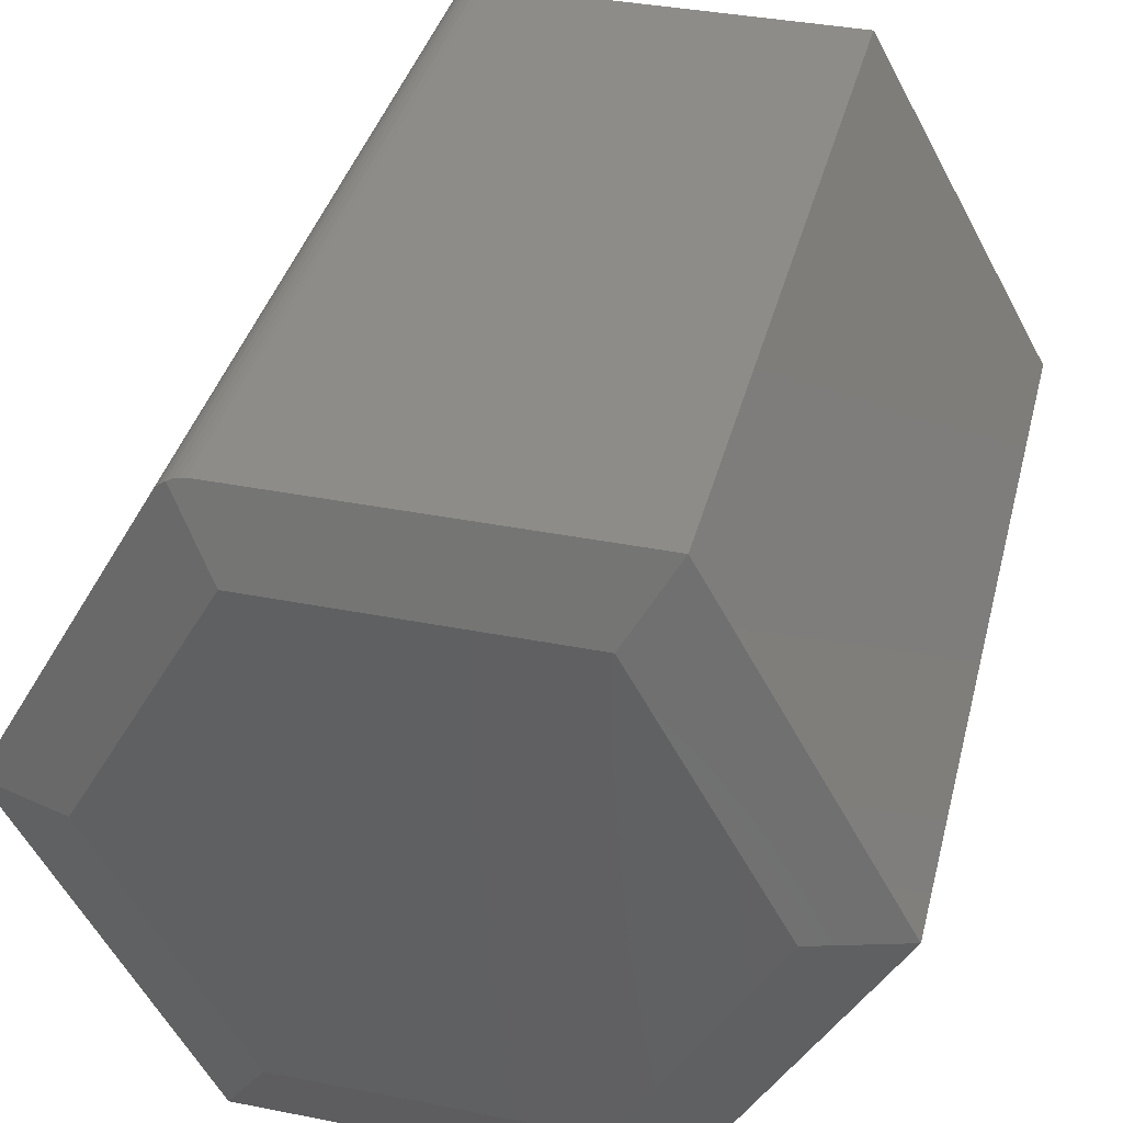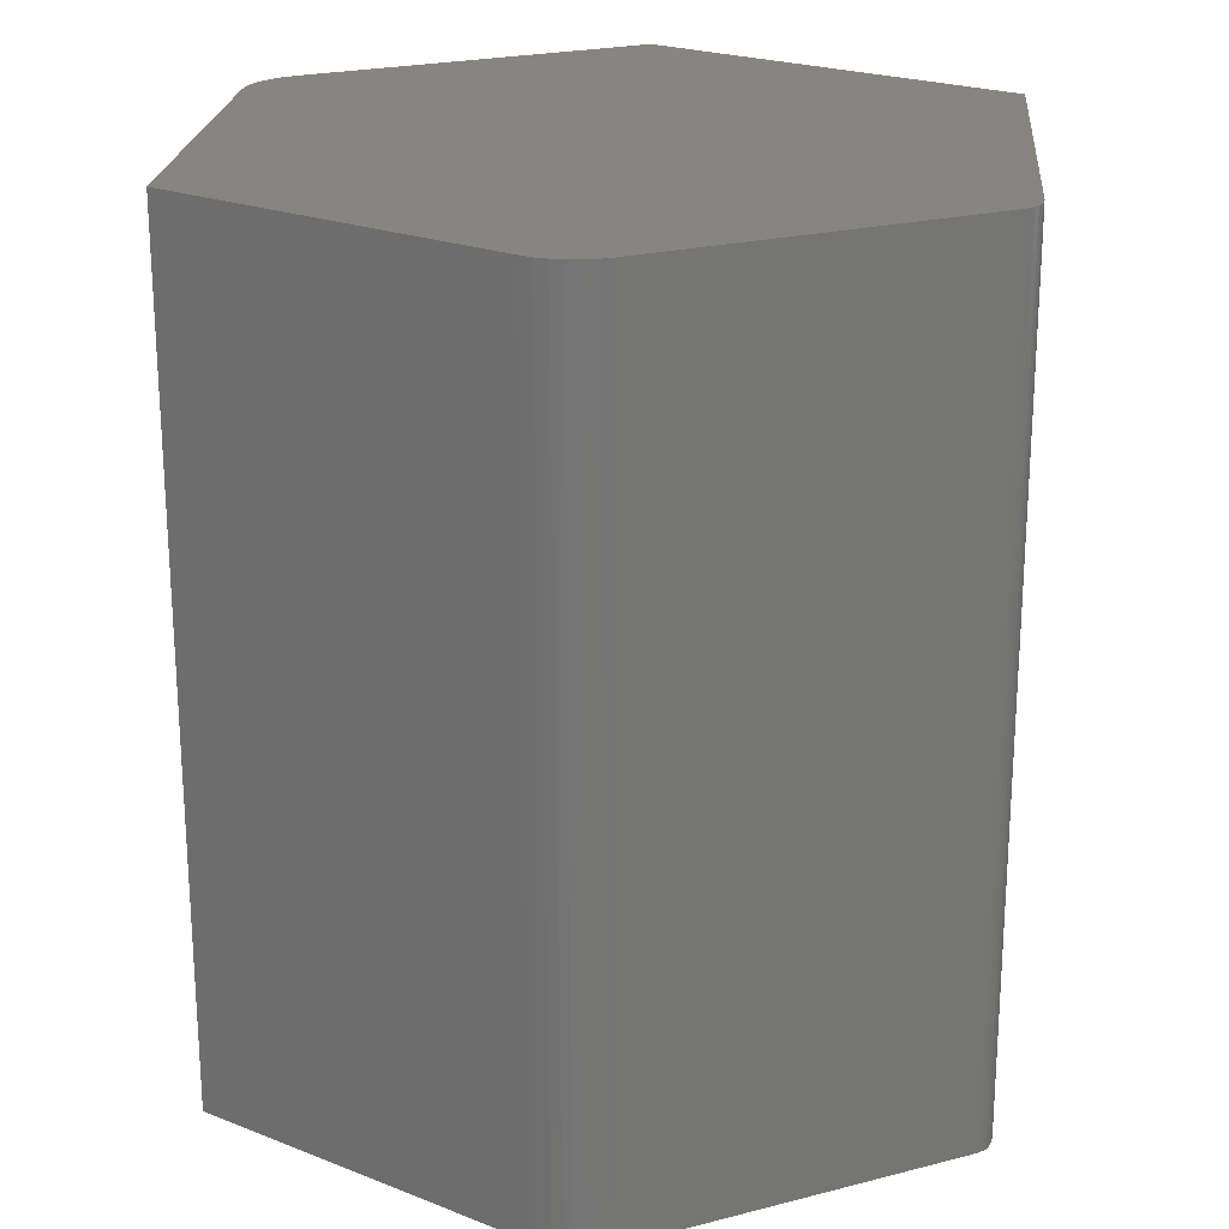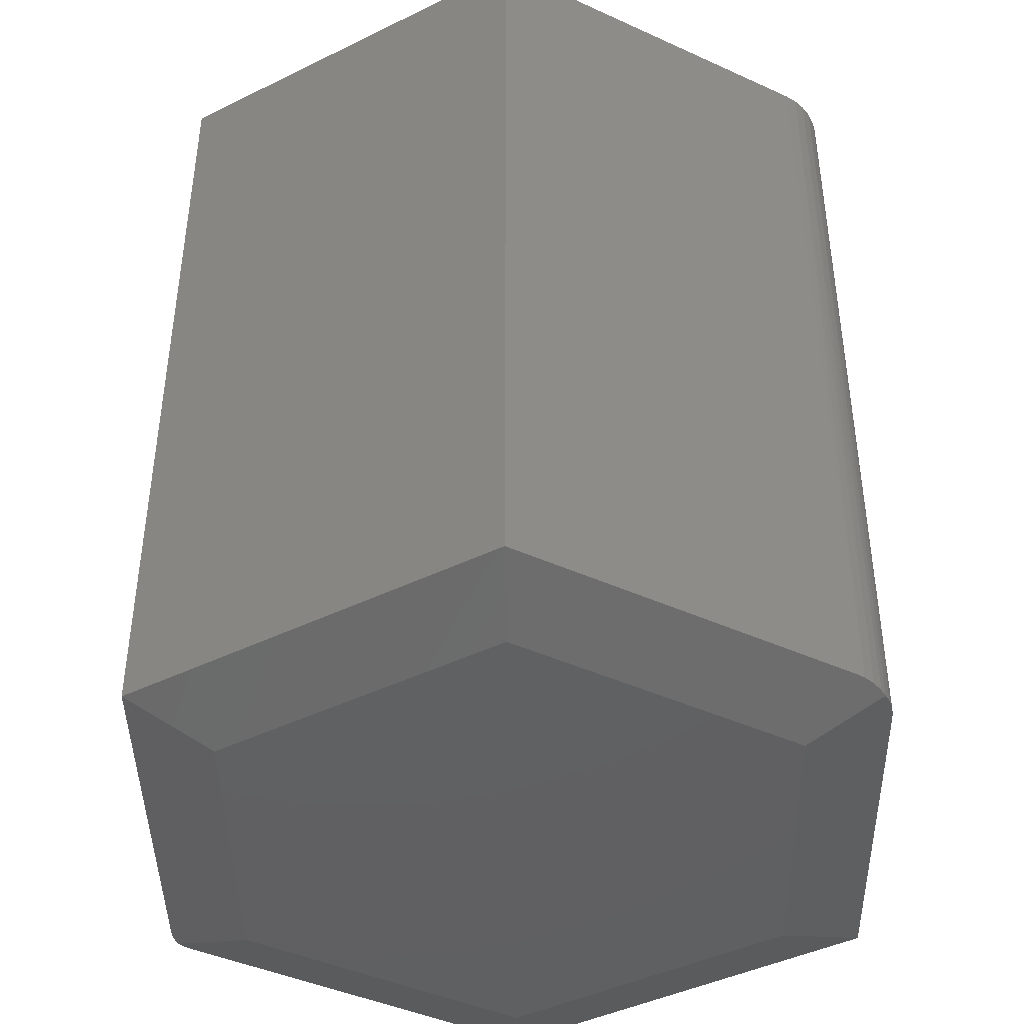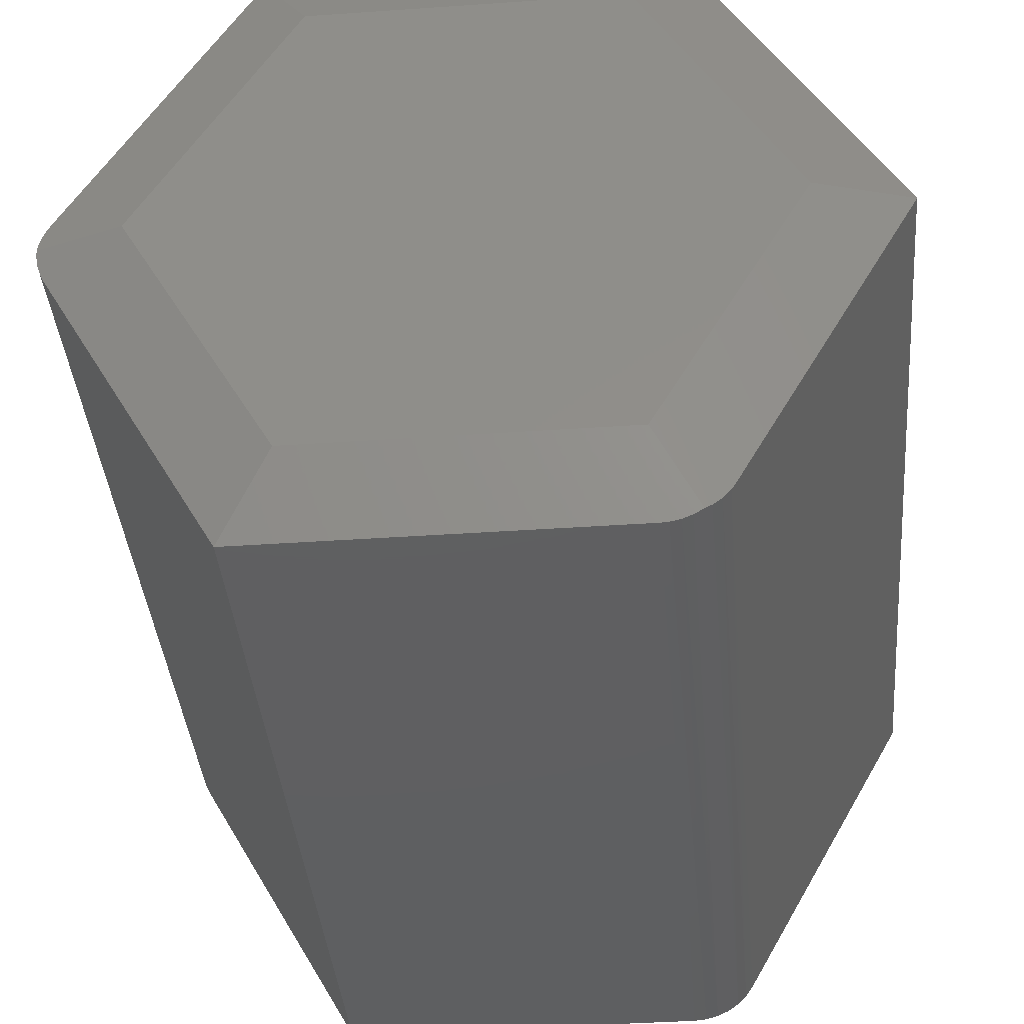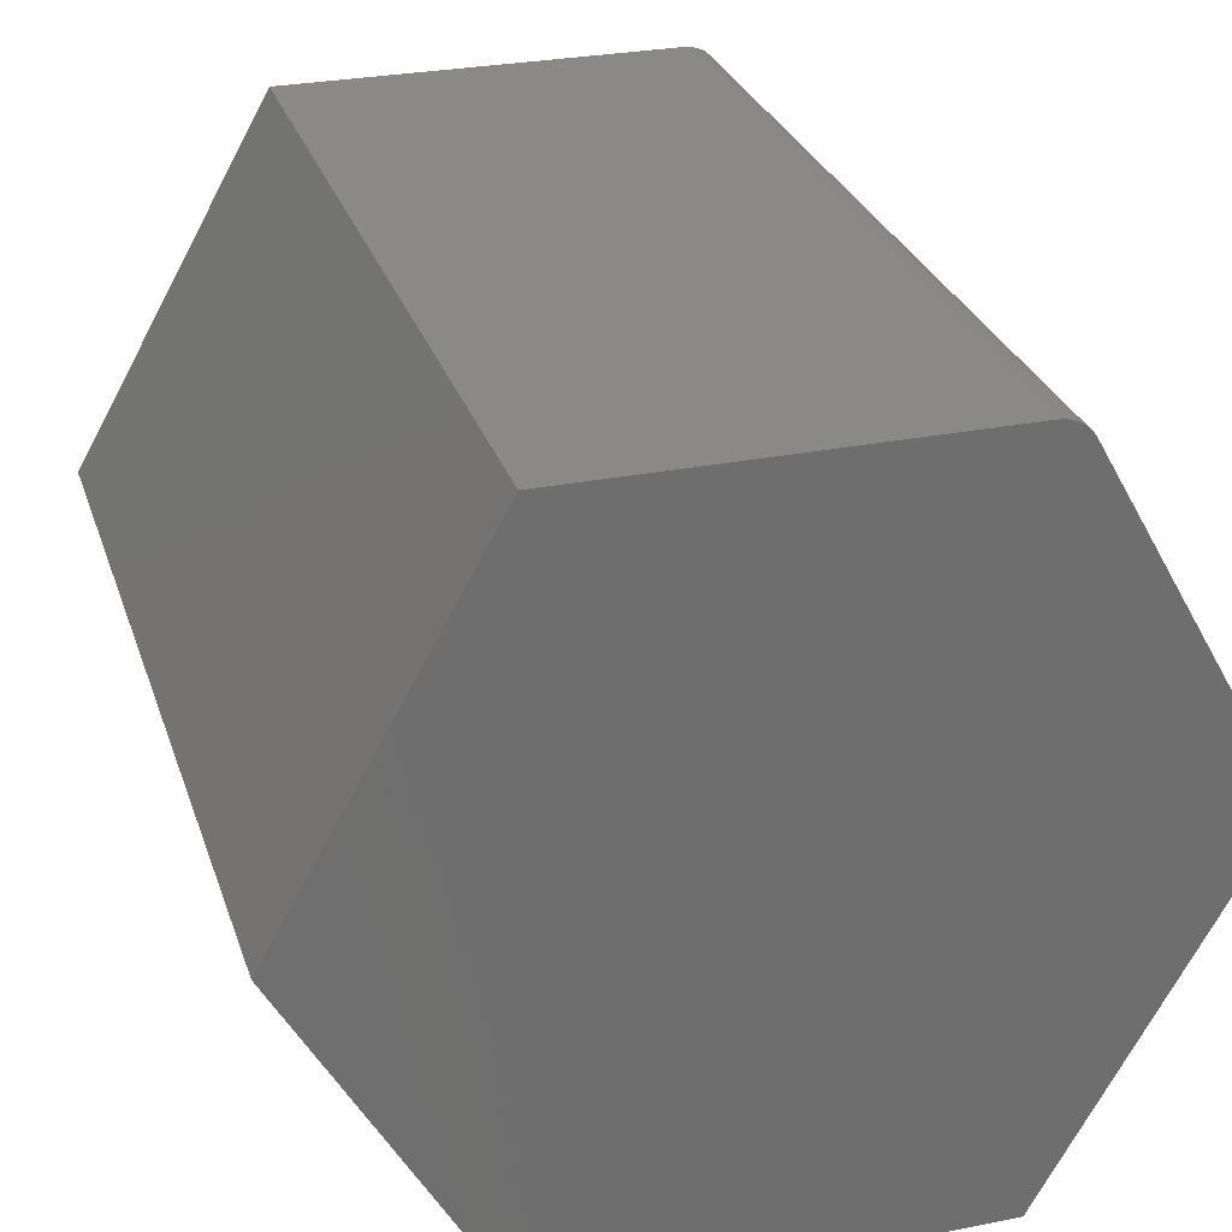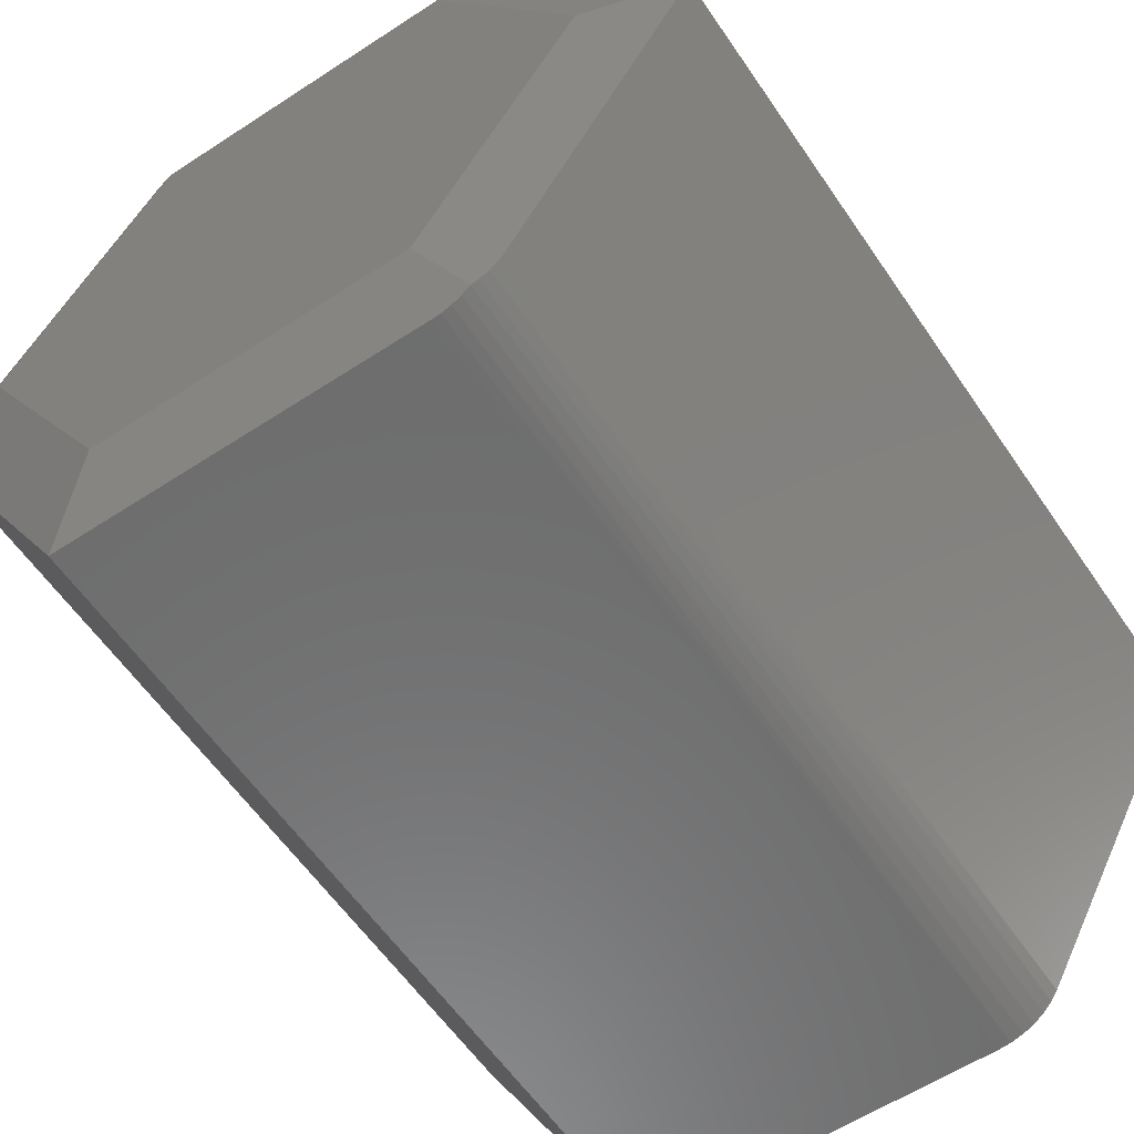
<metadata>
{"format":"stl","ext":"stl","renderer":"f3d","projection":"perspective","resolution":1024,"background":"white","views":[{"elev":37.8,"azim":-165.9,"up":"+Y"},{"elev":22.1,"azim":95.1,"up":"+Z"},{"elev":-43.0,"azim":-89.1,"up":"+Z"},{"elev":-39.0,"azim":-175.0,"up":"+Y"},{"elev":28.5,"azim":-16.7,"up":"+Y"},{"elev":-58.9,"azim":-146.0,"up":"+Y"}]}
</metadata>
<code>
# stl→obj: 60 verts, 116 faces
v -0.3491 0 0.75
v -0.1968 -0.2708 0.75
v 0.324 -0.03064 0.75
v 0.3285 -0.02094 0.75
v 0.3312 -0.01062 0.75
v 0.3321 -1.901e-16 0.75
v 0.3312 0.01062 0.75
v 0.3285 0.02094 0.75
v 0.324 0.03064 0.75
v 0.18 0.2867 0.75
v 0.1769 0.2912 0.75
v 0.173 0.2952 0.75
v 0.1686 0.2984 0.75
v 0.1636 0.3007 0.75
v 0.1583 0.3021 0.75
v 0.1528 0.3026 0.75
v -0.1789 0.3026 0.75
v -0.1906 -0.2799 0.75
v -0.1828 -0.2877 0.75
v -0.1739 -0.2941 0.75
v -0.1639 -0.2988 0.75
v -0.1533 -0.3017 0.75
v -0.1423 -0.3026 0.75
v 0.1711 -0.3026 0.75
v 0.1299 0.2323 0
v 0.1686 0.2984 0.02201
v 0.17 0.2975 0.02228
v 0.1739 0.2944 0.02292
v 0.1773 0.2908 0.02331
v 0.18 0.2867 0.02344
v 0.324 0.03064 0.02344
v 0.2606 -6.939e-18 0
v 0.3269 0.0249 0.02333
v 0.3298 0.01684 0.02284
v 0.3315 0.00846 0.02198
v 0.3321 3.469e-17 0.02076
v -0.1377 0.2323 0
v -0.1789 0.3026 0.02344
v 0.1528 0.3026 0.02344
v 0.1544 0.3026 0.02342
v 0.1594 0.3019 0.0232
v 0.1641 0.3005 0.02273
v 0.324 -0.03064 0.02344
v 0.33 -0.01588 0.02276
v 0.3269 -0.025 0.02333
v 0.3317 -0.006415 0.02171
v 0.1711 -0.3026 0.02344
v 0.1299 -0.2323 0
v -0.1377 -0.2323 0
v -0.1423 -0.3026 0.02344
v -0.1489 -0.3023 0.02332
v -0.1576 -0.3007 0.0228
v -0.166 -0.298 0.02188
v -0.1739 -0.2941 0.02059
v -0.1968 -0.2708 0.02344
v -0.1794 -0.2904 0.0216
v -0.1933 -0.2763 0.02332
v -0.1869 -0.2839 0.02272
v -0.3491 0 0.02344
v -0.2684 2.776e-17 0
f 1 2 3
f 1 3 4
f 1 4 5
f 1 5 6
f 1 6 7
f 1 7 8
f 1 8 9
f 1 9 10
f 1 10 11
f 1 11 12
f 1 12 13
f 1 13 14
f 1 14 15
f 1 15 16
f 1 16 17
f 3 2 18
f 3 18 19
f 3 19 20
f 3 20 21
f 3 21 22
f 3 22 23
f 3 23 24
f 25 26 27
f 25 27 28
f 25 28 29
f 25 29 30
f 25 30 31
f 25 31 32
f 32 31 33
f 32 33 34
f 32 34 35
f 32 35 36
f 31 30 9
f 9 30 10
f 25 37 38
f 25 38 39
f 25 39 40
f 25 40 41
f 25 41 42
f 25 42 26
f 39 38 16
f 16 38 17
f 39 15 40
f 39 16 15
f 40 15 41
f 41 15 14
f 26 13 27
f 13 12 27
f 27 12 28
f 28 12 11
f 13 26 14
f 14 26 42
f 14 42 41
f 10 30 11
f 11 30 29
f 11 29 28
f 43 44 45
f 32 36 46
f 32 46 44
f 32 44 43
f 32 43 47
f 32 47 48
f 47 43 24
f 24 43 3
f 3 45 4
f 3 43 45
f 36 6 46
f 36 35 6
f 31 8 33
f 31 9 8
f 34 33 8
f 8 7 34
f 34 7 35
f 35 7 6
f 6 5 46
f 46 5 44
f 44 5 4
f 44 4 45
f 49 48 47
f 49 47 50
f 49 50 51
f 49 51 52
f 49 52 53
f 49 53 54
f 55 56 57
f 57 56 58
f 49 54 56
f 49 56 55
f 49 55 59
f 49 59 60
f 50 47 23
f 23 47 24
f 59 55 1
f 1 55 2
f 2 57 18
f 2 55 57
f 54 20 56
f 54 53 20
f 23 51 50
f 23 22 51
f 52 51 22
f 22 21 52
f 52 21 53
f 53 21 20
f 20 19 56
f 56 19 58
f 58 19 18
f 58 18 57
f 25 32 37
f 37 32 60
f 32 48 60
f 60 48 49
f 38 59 17
f 17 59 1
f 38 37 59
f 59 37 60

</code>
